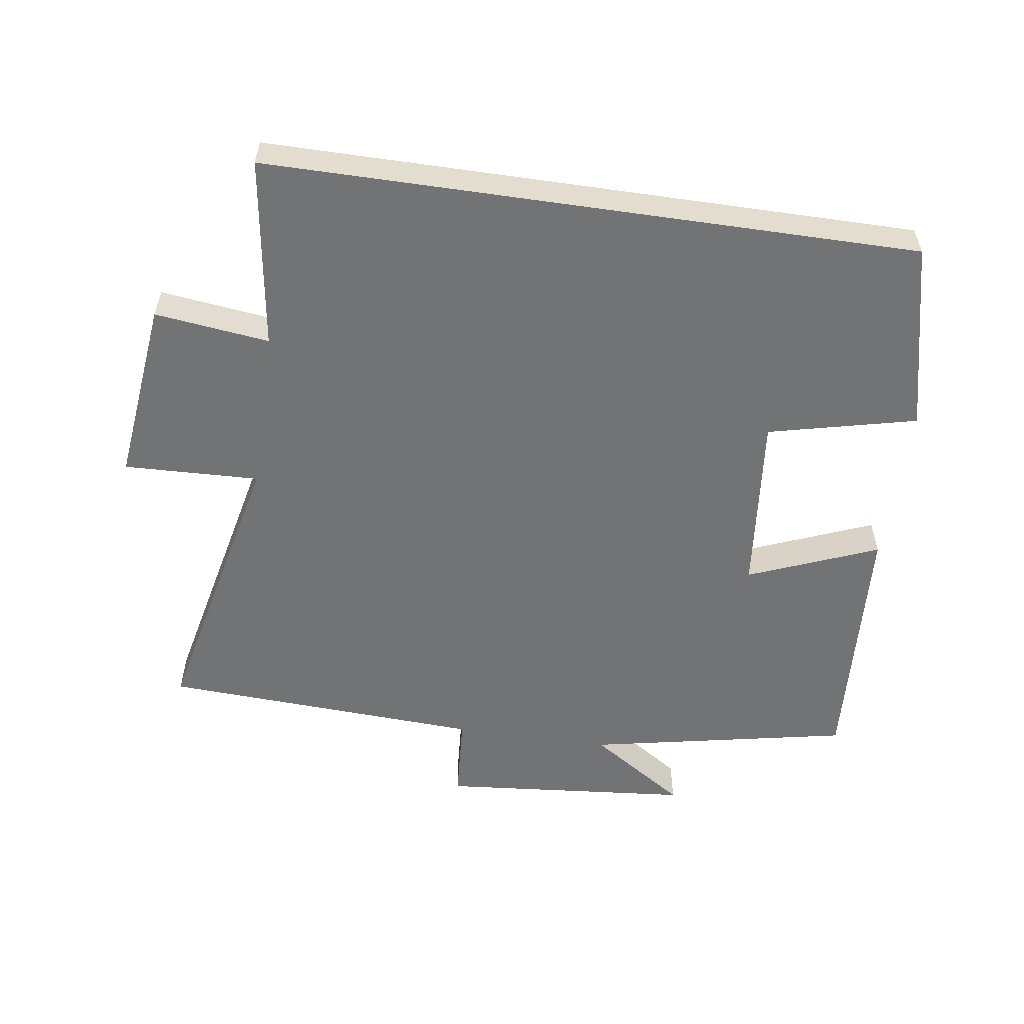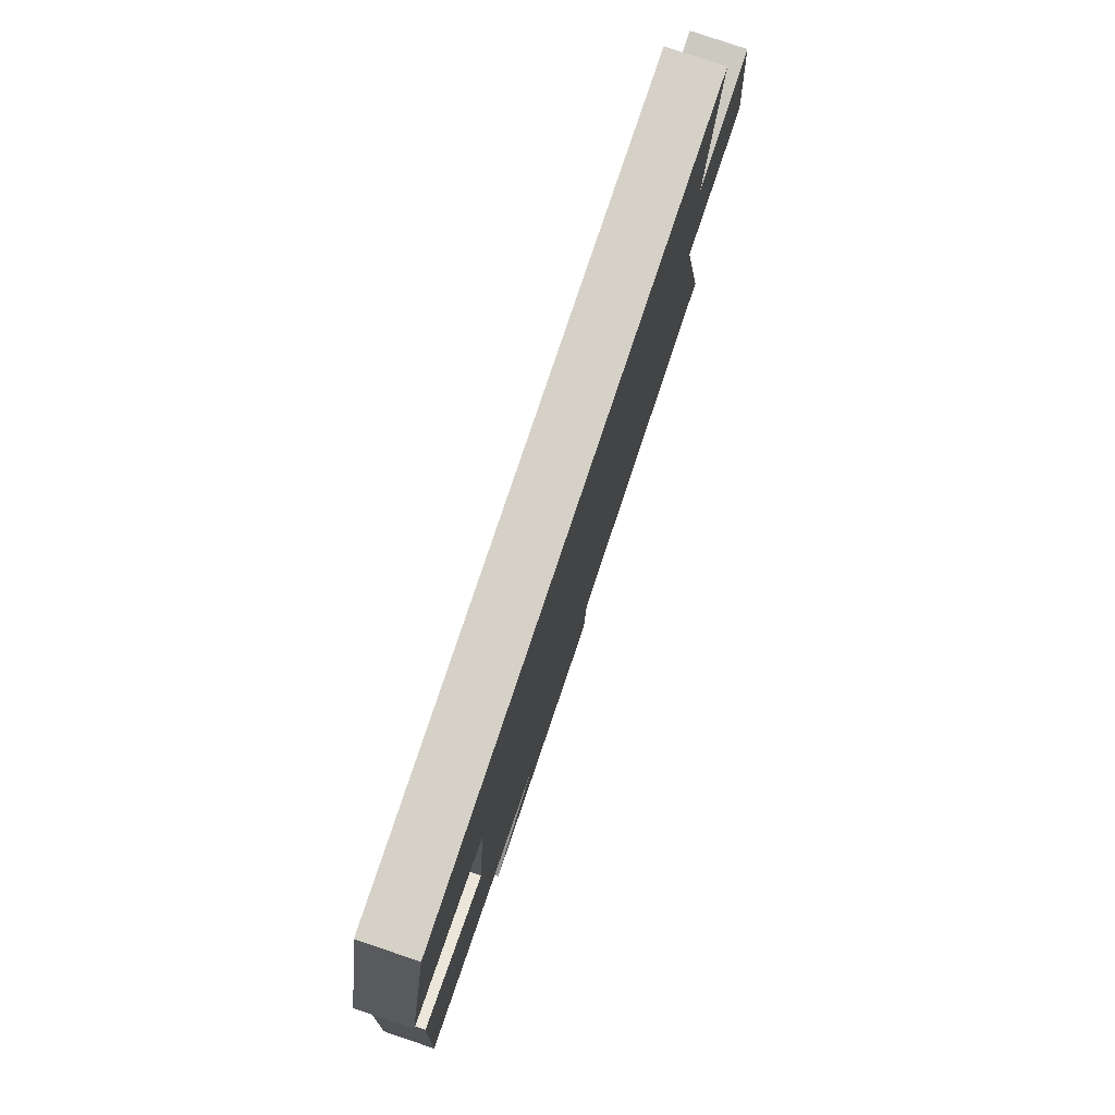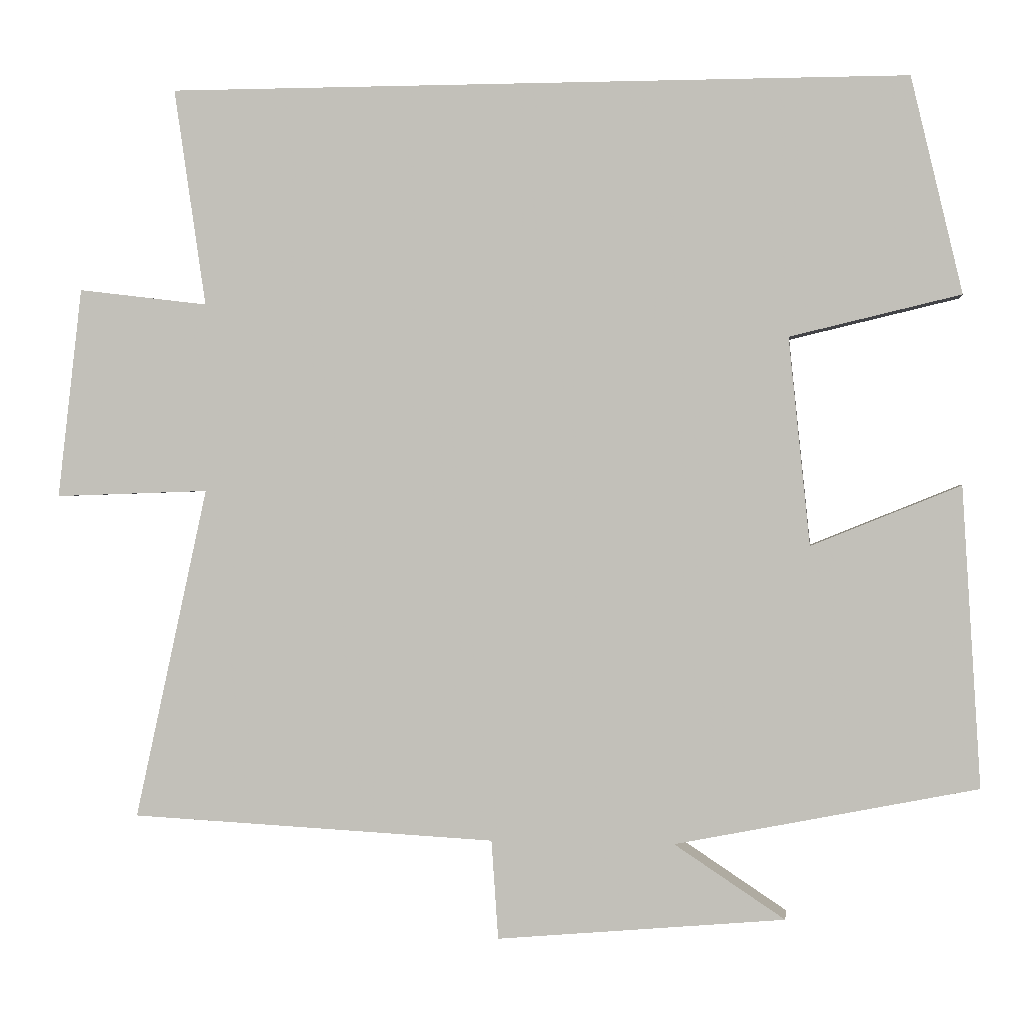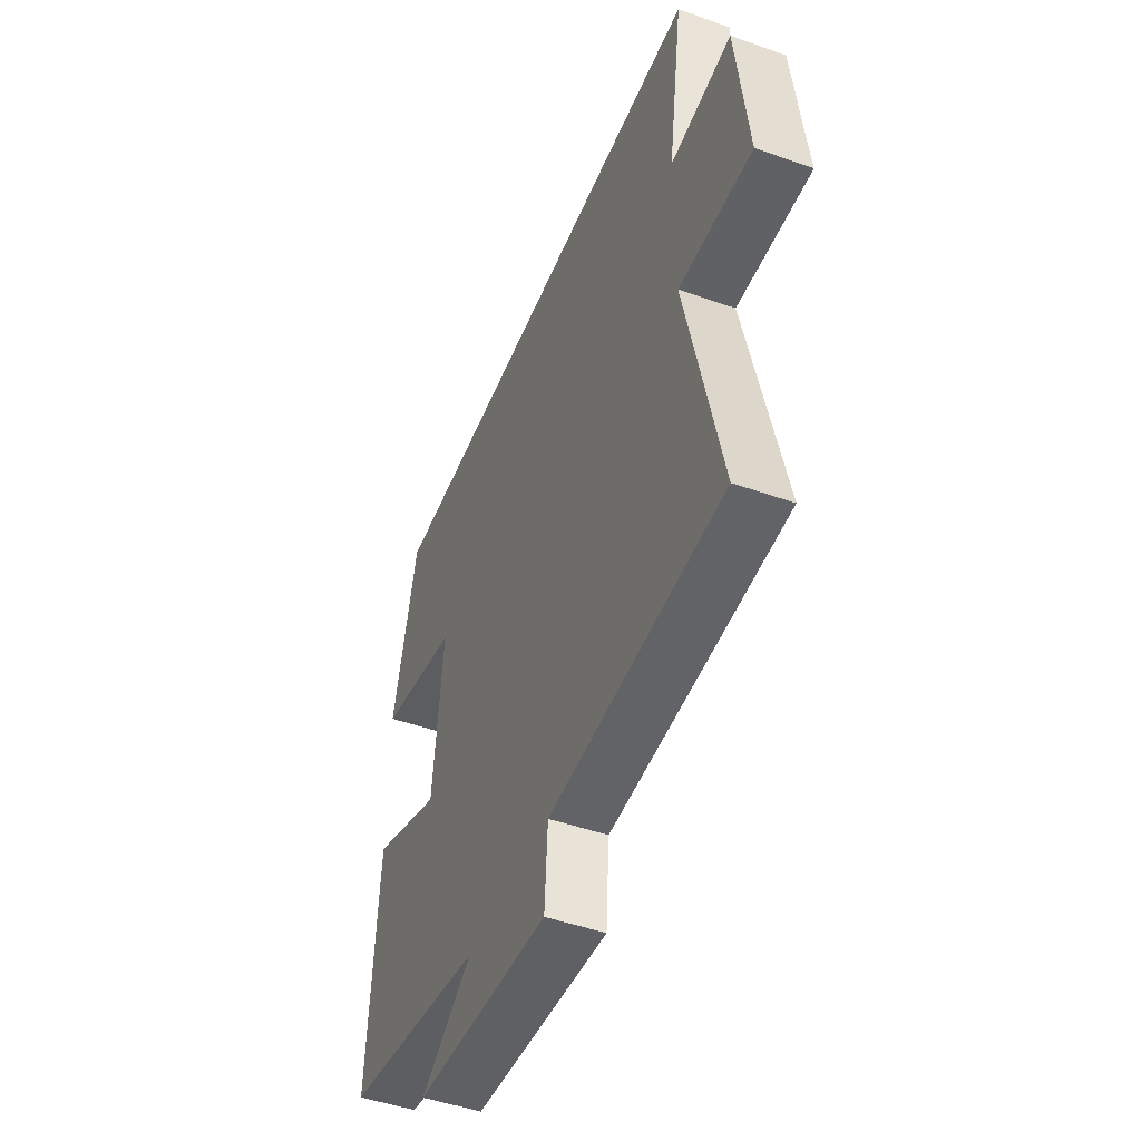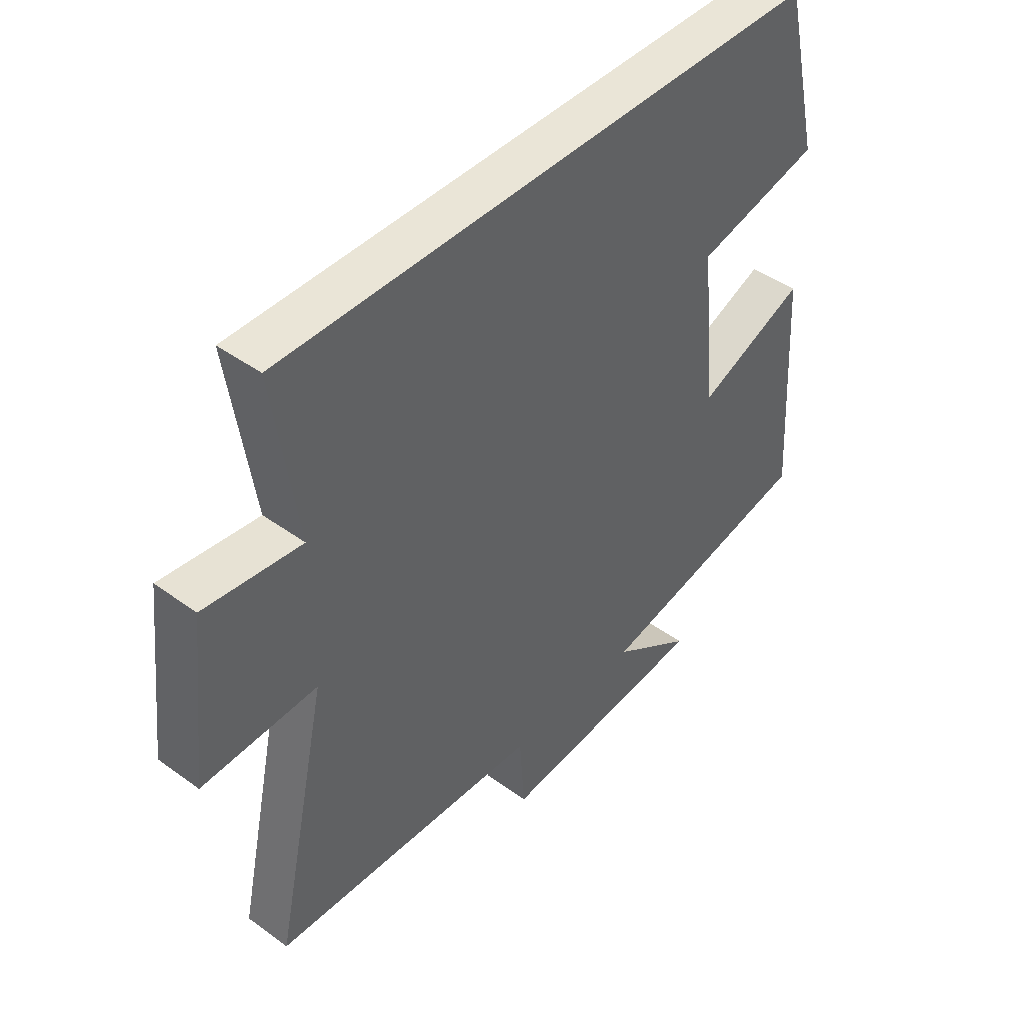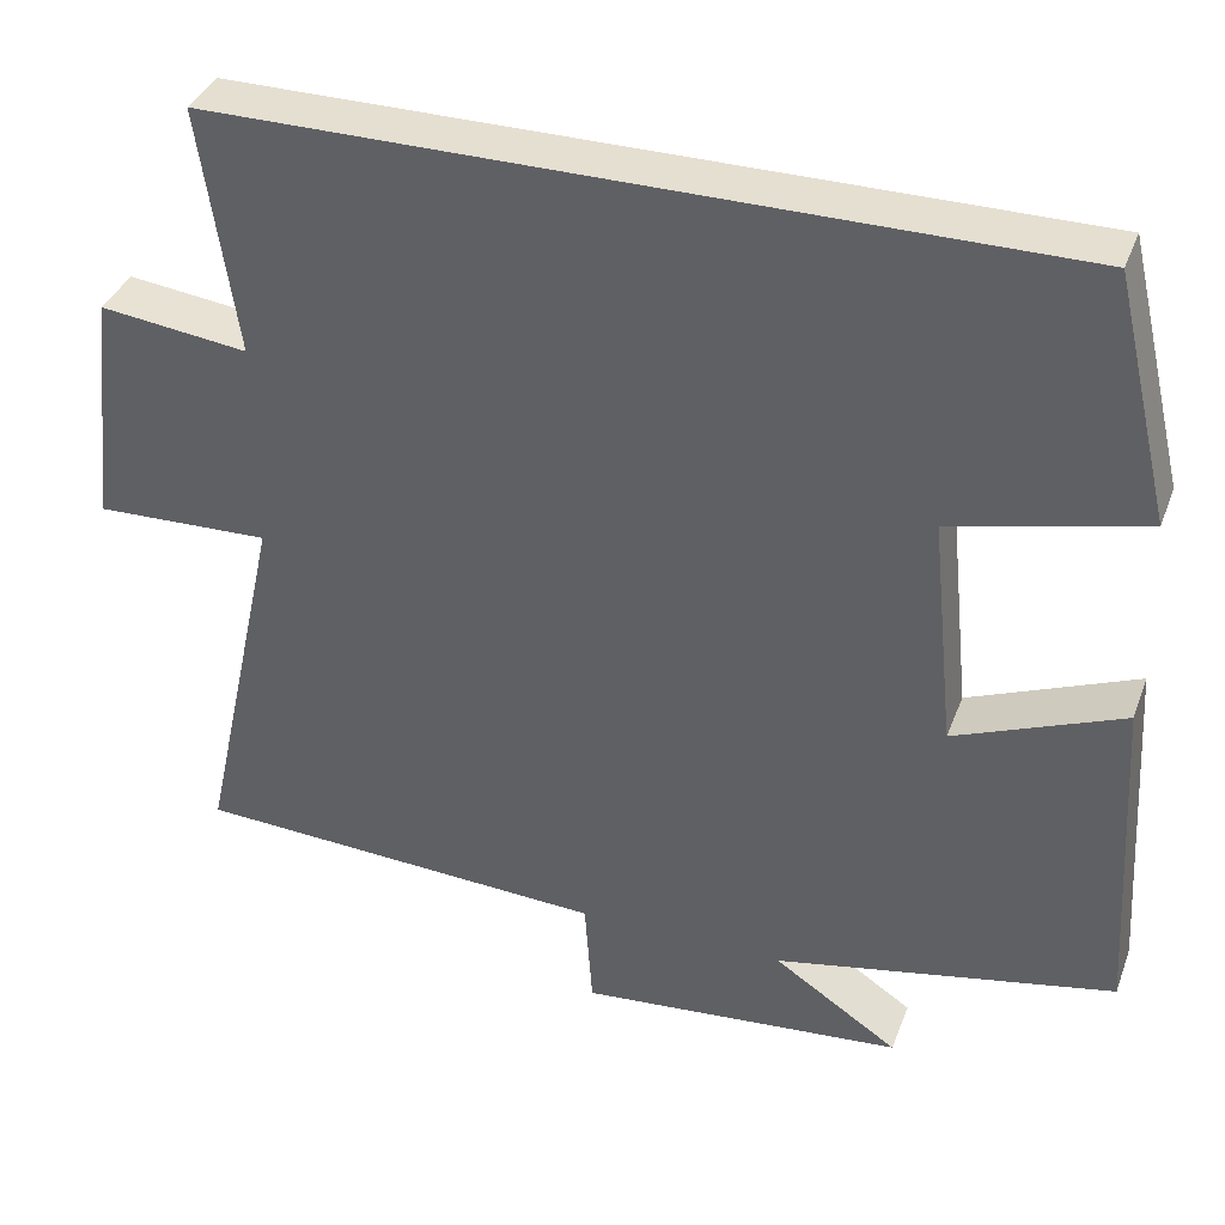
<metadata>
{"format":"obj","ext":"obj","renderer":"f3d","projection":"perspective","resolution":1024,"background":"white","views":[{"elev":-55.8,"azim":-8.3,"up":"+Y"},{"elev":79.6,"azim":108.6,"up":"+Z"},{"elev":0.8,"azim":7.3,"up":"+Z"},{"elev":-48.0,"azim":-111.7,"up":"+Z"},{"elev":44.3,"azim":-49.7,"up":"+Z"},{"elev":37.3,"azim":19.4,"up":"+Z"}]}
</metadata>
<code>
v 0.524 0.07 -0.421
v 0.129 0.07 -0.5
v 0.274 0.07 -0.596
v -0.104 0.07 -0.63
v -0.113 0.07 -0.5
v -0.596 0.07 -0.475
v -0.5 0.07 -0.037
v -0.704 0.07 -0.044
v -0.672 0.07 0.234
v -0.5 0.07 0.213
v -0.542 0.07 0.5
v 0.433 0.07 0.5
v 0.5 0.07 0.217
v 0.277 0.07 0.164
v 0.305 0.07 -0.108
v 0.5 0.07 -0.029
v 0.524 0 -0.421
v 0.129 0 -0.5
v 0.274 0 -0.596
v -0.104 0 -0.63
v -0.113 0 -0.5
v -0.596 0 -0.475
v -0.5 0 -0.037
v -0.704 0 -0.044
v -0.672 0 0.234
v -0.5 0 0.213
v -0.542 0 0.5
v 0.433 0 0.5
v 0.5 0 0.217
v 0.277 0 0.164
v 0.305 0 -0.108
v 0.5 0 -0.029
f 15 16 1 2
f 14 15 2
f 11 12 13 14
f 10 11 14 2
f 7 8 9 10
f 7 10 2
f 5 6 7 2
f 2 3 4 5
f 18 17 32 31
f 18 31 30
f 30 29 28 27
f 18 30 27 26
f 26 25 24 23
f 18 26 23
f 18 23 22 21
f 21 20 19 18
f 1 17 18 2
f 2 18 19 3
f 3 19 20 4
f 4 20 21 5
f 5 21 22 6
f 6 22 23 7
f 7 23 24 8
f 8 24 25 9
f 9 25 26 10
f 10 26 27 11
f 11 27 28 12
f 12 28 29 13
f 13 29 30 14
f 14 30 31 15
f 15 31 32 16
f 16 32 17 1

</code>
